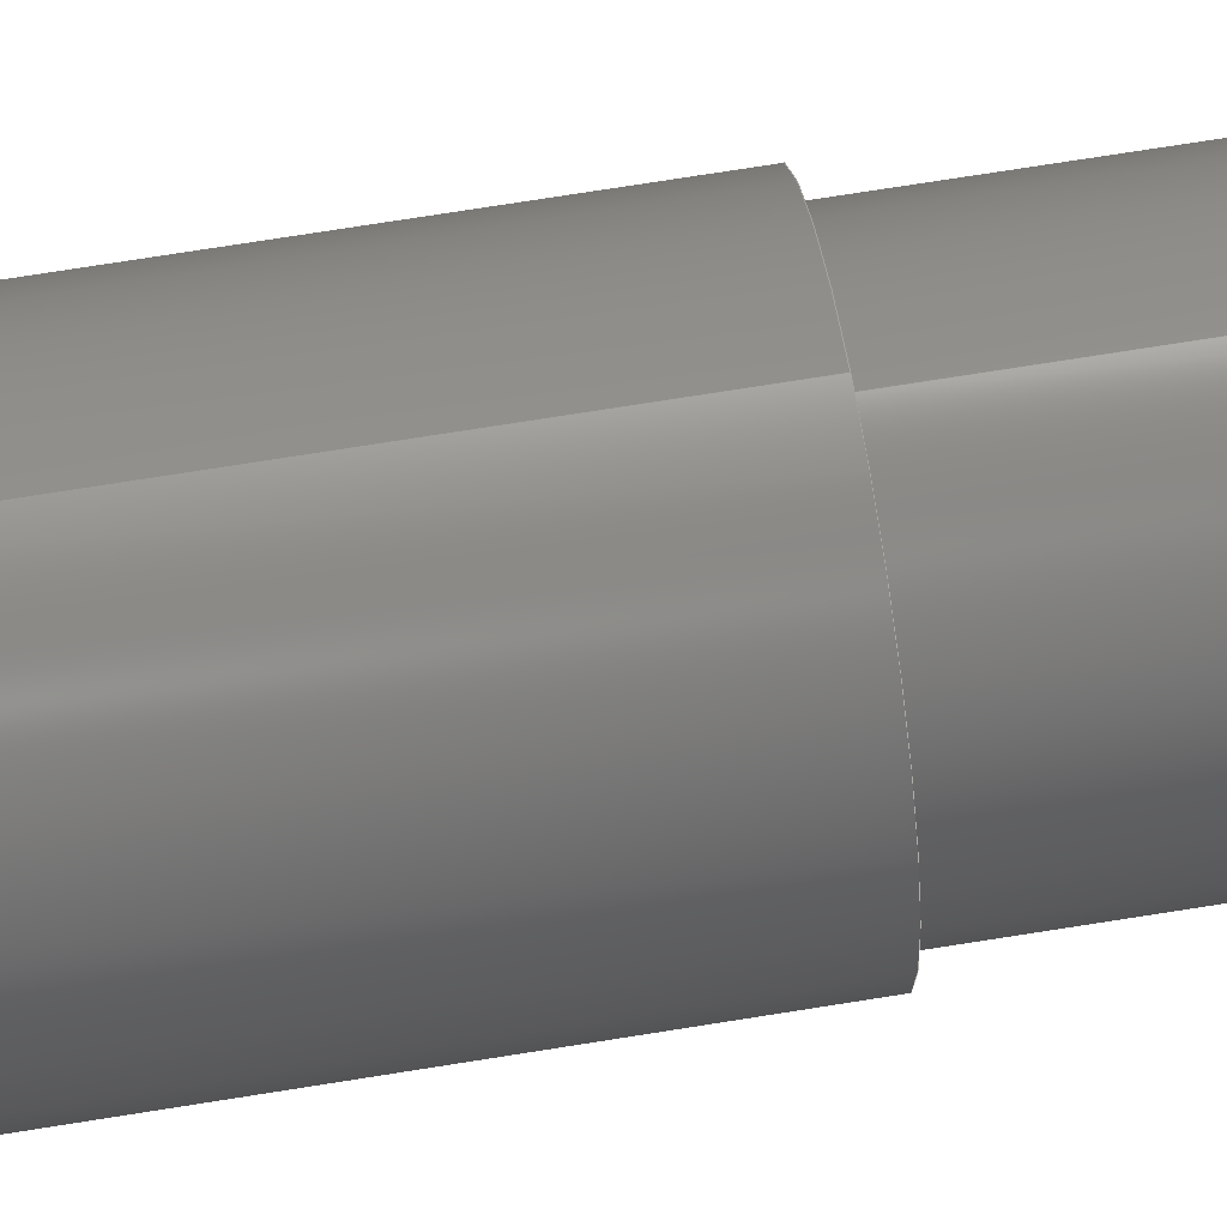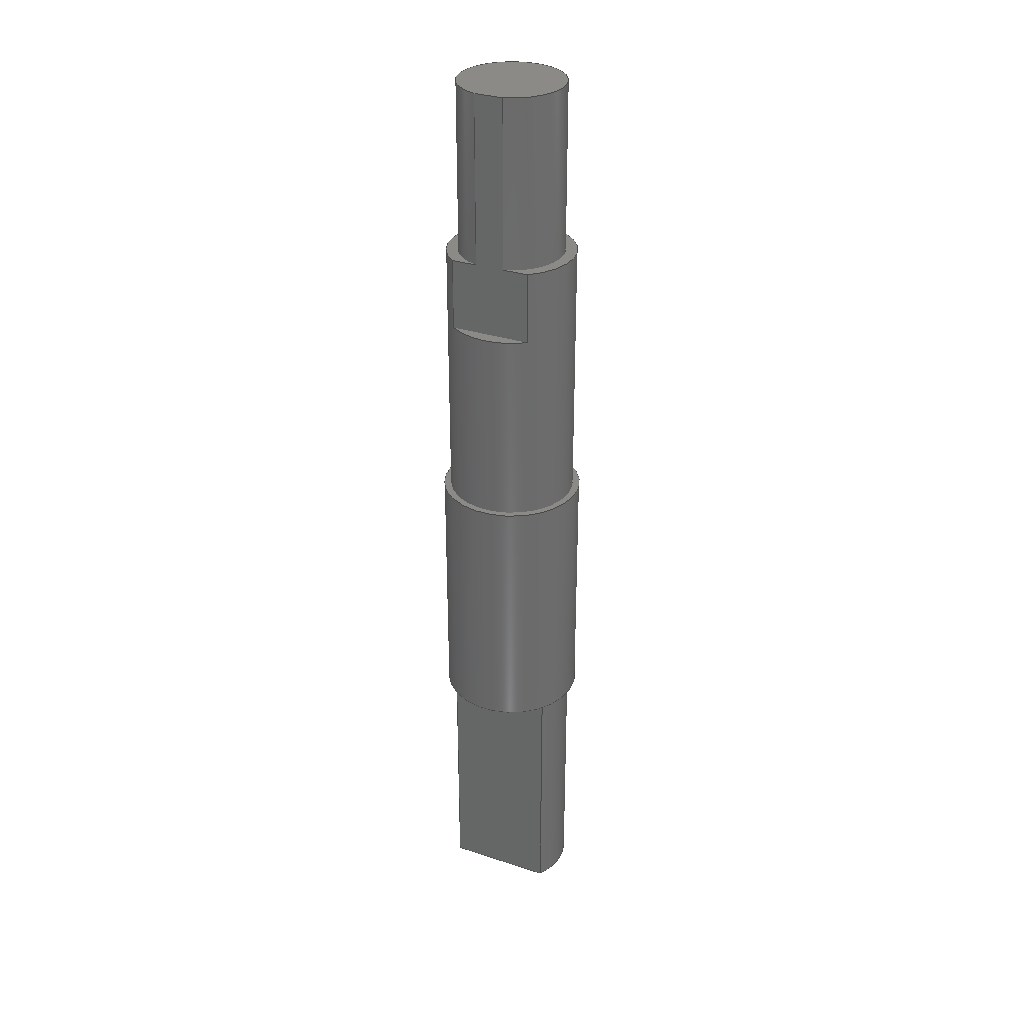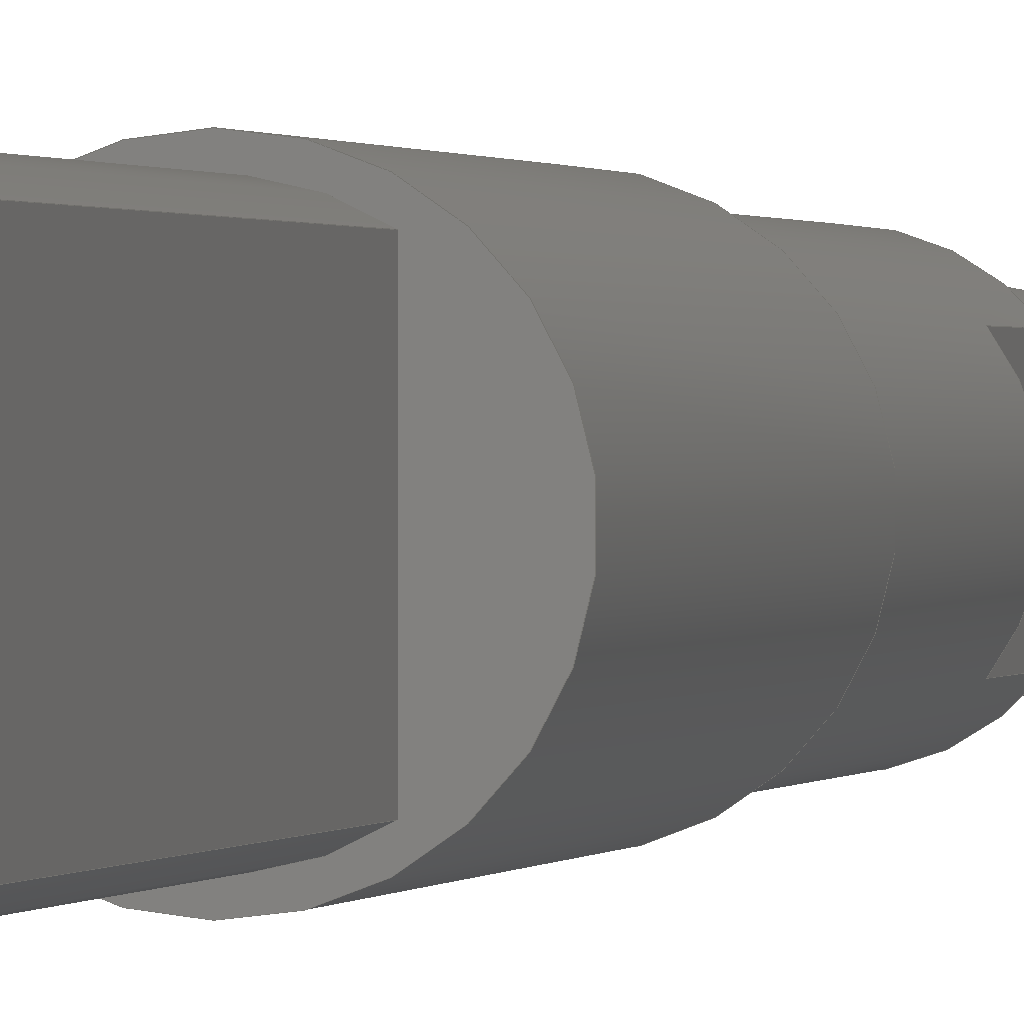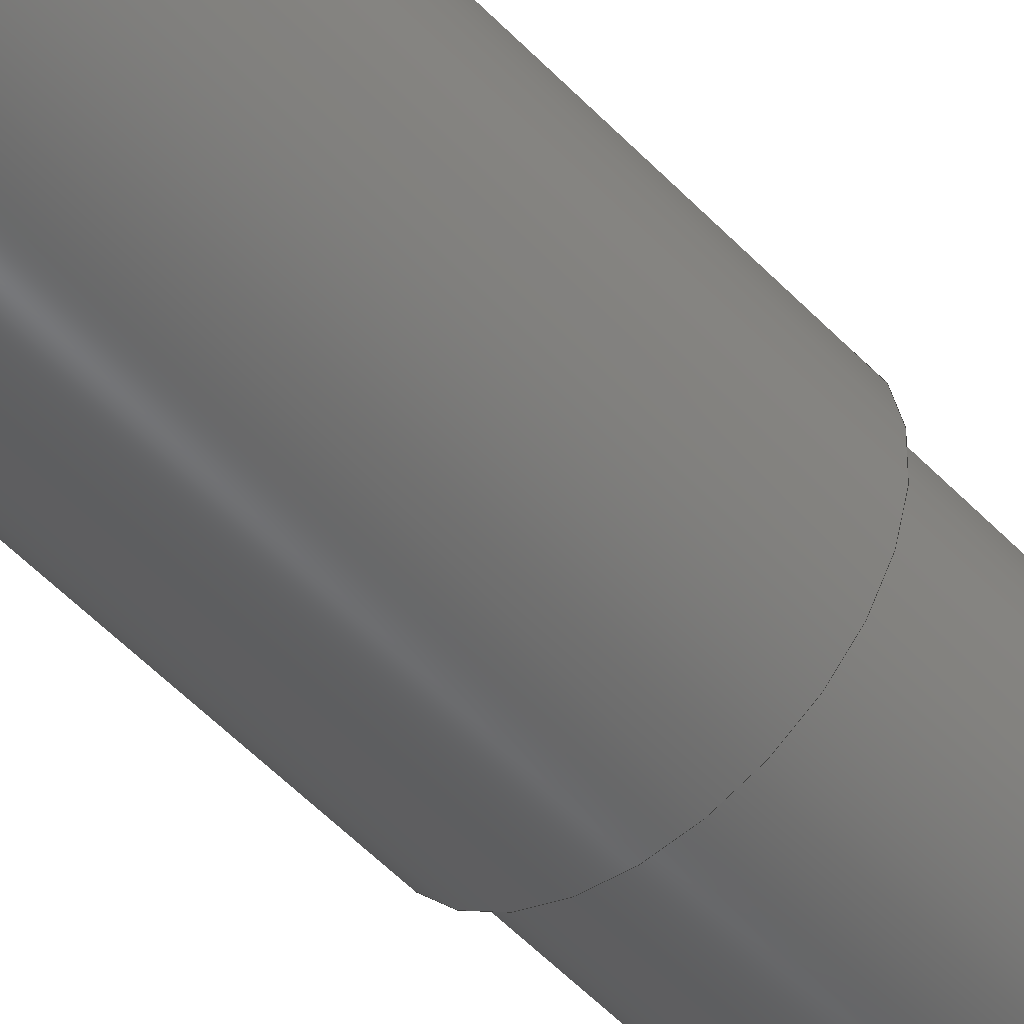
<metadata>
{"format":"step","ext":"step","renderer":"f3d","projection":"perspective","resolution":1024,"background":"white","views":[{"elev":62.0,"azim":80.2,"up":"+Z"},{"elev":32.0,"azim":114.8,"up":"+Y"},{"elev":0.6,"azim":14.4,"up":"+Z"},{"elev":-47.9,"azim":39.9,"up":"+Z"}]}
</metadata>
<code>
ISO-10303-21;
DATA;
#1=SHAPE_REPRESENTATION_RELATIONSHIP('','',#181,#2);
#2=ADVANCED_BREP_SHAPE_REPRESENTATION('',(#179),#310);
#3=CYLINDRICAL_SURFACE('',#185,0.002337);
#4=CYLINDRICAL_SURFACE('',#191,0.002794);
#5=CYLINDRICAL_SURFACE('',#193,0.002857);
#6=CYLINDRICAL_SURFACE('',#198,0.003162);
#7=CIRCLE('',#184,0.002337);
#8=CIRCLE('',#186,0.002337);
#9=CIRCLE('',#188,0.002857);
#10=CIRCLE('',#190,0.002794);
#11=CIRCLE('',#192,0.002794);
#12=CIRCLE('',#194,0.002857);
#13=CIRCLE('',#195,0.002857);
#14=CIRCLE('',#197,0.003162);
#15=CIRCLE('',#199,0.003162);
#16=ORIENTED_EDGE('',*,*,#58,.F.);
#17=ORIENTED_EDGE('',*,*,#59,.T.);
#18=ORIENTED_EDGE('',*,*,#60,.F.);
#19=ORIENTED_EDGE('',*,*,#61,.T.);
#20=ORIENTED_EDGE('',*,*,#62,.F.);
#21=ORIENTED_EDGE('',*,*,#59,.F.);
#22=ORIENTED_EDGE('',*,*,#63,.F.);
#23=ORIENTED_EDGE('',*,*,#64,.T.);
#24=ORIENTED_EDGE('',*,*,#65,.F.);
#25=ORIENTED_EDGE('',*,*,#61,.F.);
#26=ORIENTED_EDGE('',*,*,#66,.F.);
#27=ORIENTED_EDGE('',*,*,#67,.F.);
#28=ORIENTED_EDGE('',*,*,#68,.F.);
#29=ORIENTED_EDGE('',*,*,#69,.F.);
#30=ORIENTED_EDGE('',*,*,#70,.T.);
#31=ORIENTED_EDGE('',*,*,#67,.T.);
#32=ORIENTED_EDGE('',*,*,#71,.F.);
#33=ORIENTED_EDGE('',*,*,#72,.T.);
#34=ORIENTED_EDGE('',*,*,#64,.F.);
#35=ORIENTED_EDGE('',*,*,#73,.F.);
#36=ORIENTED_EDGE('',*,*,#74,.T.);
#37=ORIENTED_EDGE('',*,*,#74,.F.);
#38=ORIENTED_EDGE('',*,*,#75,.T.);
#39=ORIENTED_EDGE('',*,*,#75,.F.);
#40=ORIENTED_EDGE('',*,*,#76,.T.);
#41=ORIENTED_EDGE('',*,*,#76,.F.);
#42=ORIENTED_EDGE('',*,*,#69,.T.);
#43=ORIENTED_EDGE('',*,*,#77,.T.);
#44=ORIENTED_EDGE('',*,*,#68,.T.);
#45=ORIENTED_EDGE('',*,*,#66,.T.);
#46=ORIENTED_EDGE('',*,*,#70,.F.);
#47=ORIENTED_EDGE('',*,*,#77,.F.);
#48=ORIENTED_EDGE('',*,*,#63,.T.);
#49=ORIENTED_EDGE('',*,*,#60,.T.);
#50=ORIENTED_EDGE('',*,*,#58,.T.);
#51=ORIENTED_EDGE('',*,*,#62,.T.);
#52=ORIENTED_EDGE('',*,*,#65,.T.);
#53=ORIENTED_EDGE('',*,*,#72,.F.);
#54=ORIENTED_EDGE('',*,*,#78,.T.);
#55=ORIENTED_EDGE('',*,*,#73,.T.);
#56=ORIENTED_EDGE('',*,*,#78,.F.);
#57=ORIENTED_EDGE('',*,*,#71,.T.);
#58=EDGE_CURVE('',#79,#80,#94,.T.);
#59=EDGE_CURVE('',#79,#80,#7,.T.);
#60=EDGE_CURVE('',#81,#79,#95,.T.);
#61=EDGE_CURVE('',#81,#82,#8,.T.);
#62=EDGE_CURVE('',#80,#82,#96,.F.);
#63=EDGE_CURVE('',#83,#81,#97,.T.);
#64=EDGE_CURVE('',#83,#84,#9,.T.);
#65=EDGE_CURVE('',#82,#84,#98,.T.);
#66=EDGE_CURVE('',#85,#86,#99,.T.);
#67=EDGE_CURVE('',#86,#85,#10,.T.);
#68=EDGE_CURVE('',#87,#85,#100,.T.);
#69=EDGE_CURVE('',#88,#87,#11,.T.);
#70=EDGE_CURVE('',#88,#86,#101,.T.);
#71=EDGE_CURVE('',#89,#90,#12,.T.);
#72=EDGE_CURVE('',#89,#84,#102,.T.);
#73=EDGE_CURVE('',#90,#83,#103,.T.);
#74=EDGE_CURVE('',#91,#91,#13,.T.);
#75=EDGE_CURVE('',#92,#92,#14,.T.);
#76=EDGE_CURVE('',#93,#93,#15,.T.);
#77=EDGE_CURVE('',#87,#88,#104,.T.);
#78=EDGE_CURVE('',#89,#90,#105,.T.);
#79=VERTEX_POINT('',#263);
#80=VERTEX_POINT('',#264);
#81=VERTEX_POINT('',#268);
#82=VERTEX_POINT('',#270);
#83=VERTEX_POINT('',#274);
#84=VERTEX_POINT('',#276);
#85=VERTEX_POINT('',#280);
#86=VERTEX_POINT('',#281);
#87=VERTEX_POINT('',#285);
#88=VERTEX_POINT('',#287);
#89=VERTEX_POINT('',#291);
#90=VERTEX_POINT('',#292);
#91=VERTEX_POINT('',#296);
#92=VERTEX_POINT('',#299);
#93=VERTEX_POINT('',#302);
#94=LINE('',#262,#106);
#95=LINE('',#267,#107);
#96=LINE('',#271,#108);
#97=LINE('',#273,#109);
#98=LINE('',#277,#110);
#99=LINE('',#279,#111);
#100=LINE('',#284,#112);
#101=LINE('',#288,#113);
#102=LINE('',#293,#114);
#103=LINE('',#294,#115);
#104=LINE('',#304,#116);
#105=LINE('',#307,#117);
#106=VECTOR('',#208,1);
#107=VECTOR('',#213,1);
#108=VECTOR('',#216,1);
#109=VECTOR('',#219,1);
#110=VECTOR('',#222,1);
#111=VECTOR('',#225,1);
#112=VECTOR('',#230,1);
#113=VECTOR('',#233,1);
#114=VECTOR('',#238,1);
#115=VECTOR('',#239,1);
#116=VECTOR('',#252,1);
#117=VECTOR('',#257,1);
#118=EDGE_LOOP('',(#16,#17));
#119=EDGE_LOOP('',(#18,#19,#20,#21));
#120=EDGE_LOOP('',(#22,#23,#24,#25));
#121=EDGE_LOOP('',(#26,#27));
#122=EDGE_LOOP('',(#28,#29,#30,#31));
#123=EDGE_LOOP('',(#32,#33,#34,#35));
#124=EDGE_LOOP('',(#36));
#125=EDGE_LOOP('',(#37));
#126=EDGE_LOOP('',(#38));
#127=EDGE_LOOP('',(#39));
#128=EDGE_LOOP('',(#40));
#129=EDGE_LOOP('',(#41));
#130=EDGE_LOOP('',(#42,#43));
#131=EDGE_LOOP('',(#44,#45,#46,#47));
#132=EDGE_LOOP('',(#48,#49,#50,#51,#52,#53,#54,#55));
#133=EDGE_LOOP('',(#56,#57));
#134=FACE_BOUND('',#118,.T.);
#135=FACE_BOUND('',#119,.T.);
#136=FACE_BOUND('',#120,.T.);
#137=FACE_BOUND('',#121,.T.);
#138=FACE_BOUND('',#122,.T.);
#139=FACE_BOUND('',#123,.T.);
#140=FACE_BOUND('',#124,.T.);
#141=FACE_BOUND('',#125,.T.);
#142=FACE_BOUND('',#126,.T.);
#143=FACE_BOUND('',#127,.T.);
#144=FACE_BOUND('',#128,.T.);
#145=FACE_BOUND('',#129,.T.);
#146=FACE_BOUND('',#130,.T.);
#147=FACE_BOUND('',#131,.T.);
#148=FACE_BOUND('',#132,.T.);
#149=FACE_BOUND('',#133,.T.);
#150=PLANE('',#183);
#151=PLANE('',#187);
#152=PLANE('',#189);
#153=PLANE('',#196);
#154=PLANE('',#200);
#155=PLANE('',#201);
#156=PLANE('',#202);
#157=PLANE('',#203);
#158=ADVANCED_FACE('',(#134),#150,.F.);
#159=ADVANCED_FACE('',(#135),#3,.T.);
#160=ADVANCED_FACE('',(#136),#151,.F.);
#161=ADVANCED_FACE('',(#137),#152,.F.);
#162=ADVANCED_FACE('',(#138),#4,.T.);
#163=ADVANCED_FACE('',(#139,#140),#5,.T.);
#164=ADVANCED_FACE('',(#141,#142),#153,.F.);
#165=ADVANCED_FACE('',(#143,#144),#6,.T.);
#166=ADVANCED_FACE('',(#145,#146),#154,.F.);
#167=ADVANCED_FACE('',(#147),#155,.F.);
#168=ADVANCED_FACE('',(#148),#156,.T.);
#169=ADVANCED_FACE('',(#149),#157,.T.);
#170=CLOSED_SHELL('',(#158,#159,#160,#161,#162,#163,#164,#165,#166,#167,
#168,#169));
#171=STYLED_ITEM('',(#172),#179);
#172=PRESENTATION_STYLE_ASSIGNMENT((#173));
#173=SURFACE_STYLE_USAGE(.BOTH.,#174);
#174=SURFACE_SIDE_STYLE('',(#175));
#175=SURFACE_STYLE_FILL_AREA(#176);
#176=FILL_AREA_STYLE('',(#177));
#177=FILL_AREA_STYLE_COLOUR('',#178);
#178=COLOUR_RGB('',0.349,0.3765,0.4);
#179=MANIFOLD_SOLID_BREP('CAN_OutputShaft_007',#170);
#180=SHAPE_DEFINITION_REPRESENTATION(#315,#181);
#181=SHAPE_REPRESENTATION('CAN_OutputShaft_007',(#182),#310);
#182=AXIS2_PLACEMENT_3D('',#260,#204,#205);
#183=AXIS2_PLACEMENT_3D('',#261,#206,#207);
#184=AXIS2_PLACEMENT_3D('',#265,#209,#210);
#185=AXIS2_PLACEMENT_3D('',#266,#211,#212);
#186=AXIS2_PLACEMENT_3D('',#269,#214,#215);
#187=AXIS2_PLACEMENT_3D('',#272,#217,#218);
#188=AXIS2_PLACEMENT_3D('',#275,#220,#221);
#189=AXIS2_PLACEMENT_3D('',#278,#223,#224);
#190=AXIS2_PLACEMENT_3D('',#282,#226,#227);
#191=AXIS2_PLACEMENT_3D('',#283,#228,#229);
#192=AXIS2_PLACEMENT_3D('',#286,#231,#232);
#193=AXIS2_PLACEMENT_3D('',#289,#234,#235);
#194=AXIS2_PLACEMENT_3D('',#290,#236,#237);
#195=AXIS2_PLACEMENT_3D('',#295,#240,#241);
#196=AXIS2_PLACEMENT_3D('',#297,#242,#243);
#197=AXIS2_PLACEMENT_3D('',#298,#244,#245);
#198=AXIS2_PLACEMENT_3D('',#300,#246,#247);
#199=AXIS2_PLACEMENT_3D('',#301,#248,#249);
#200=AXIS2_PLACEMENT_3D('',#303,#250,#251);
#201=AXIS2_PLACEMENT_3D('',#305,#253,#254);
#202=AXIS2_PLACEMENT_3D('',#306,#255,#256);
#203=AXIS2_PLACEMENT_3D('',#308,#258,#259);
#204=DIRECTION('',(0,0,1));
#205=DIRECTION('',(1,0,0));
#206=DIRECTION('',(0,-1,0));
#207=DIRECTION('',(0,0,-1));
#208=DIRECTION('',(0,0,1));
#209=DIRECTION('',(0,1,0));
#210=DIRECTION('',(0,0,1));
#211=DIRECTION('',(0,1,0));
#212=DIRECTION('',(0,0,1));
#213=DIRECTION('',(0,1,0));
#214=DIRECTION('',(0,1,0));
#215=DIRECTION('',(0,0,1));
#216=DIRECTION('',(0,1,0));
#217=DIRECTION('',(0,-1,0));
#218=DIRECTION('',(0,0,-1));
#219=DIRECTION('',(0,0,1));
#220=DIRECTION('',(0,1,0));
#221=DIRECTION('',(0,0,1));
#222=DIRECTION('',(0,0,1));
#223=DIRECTION('',(0,1,0));
#224=DIRECTION('',(0,0,1));
#225=DIRECTION('',(9.26e-17,0,-1));
#226=DIRECTION('',(0,1,0));
#227=DIRECTION('',(0,0,1));
#228=DIRECTION('',(0,1,0));
#229=DIRECTION('',(0,0,1));
#230=DIRECTION('',(0,-1,0));
#231=DIRECTION('',(0,1,0));
#232=DIRECTION('',(0,0,1));
#233=DIRECTION('',(0,-1,0));
#234=DIRECTION('',(0,1,0));
#235=DIRECTION('',(0,0,1));
#236=DIRECTION('',(0,1,0));
#237=DIRECTION('',(0,0,1));
#238=DIRECTION('',(0,1,0));
#239=DIRECTION('',(0,1,0));
#240=DIRECTION('',(0,1,0));
#241=DIRECTION('',(0,0,1));
#242=DIRECTION('',(0,-1,0));
#243=DIRECTION('',(0,0,-1));
#244=DIRECTION('',(0,1,0));
#245=DIRECTION('',(0,0,1));
#246=DIRECTION('',(0,1,0));
#247=DIRECTION('',(0,0,1));
#248=DIRECTION('',(0,1,0));
#249=DIRECTION('',(0,0,1));
#250=DIRECTION('',(0,1,0));
#251=DIRECTION('',(0,0,1));
#252=DIRECTION('',(9.26e-17,0,-1));
#253=DIRECTION('',(-1,0,-9.26e-17));
#254=DIRECTION('',(-9.26e-17,0,1));
#255=DIRECTION('',(1,0,0));
#256=DIRECTION('',(0,0,-1));
#257=DIRECTION('',(0,0,-1));
#258=DIRECTION('',(0,1,0));
#259=DIRECTION('',(-1,0,0));
#260=CARTESIAN_POINT('',(0,0,0));
#261=CARTESIAN_POINT('',(-0.001168,-0.04803,0.04127));
#262=CARTESIAN_POINT('',(0.002248,-0.04803,0.04127));
#263=CARTESIAN_POINT('',(0.002248,-0.04803,0.04064));
#264=CARTESIAN_POINT('',(0.002248,-0.04803,0.04191));
#265=CARTESIAN_POINT('',(0,-0.04803,0.04127));
#266=CARTESIAN_POINT('',(0,-0.06903,0.04127));
#267=CARTESIAN_POINT('',(0.002248,-0.06903,0.04064));
#268=CARTESIAN_POINT('',(0.002248,-0.05552,0.04064));
#269=CARTESIAN_POINT('',(0,-0.05552,0.04127));
#270=CARTESIAN_POINT('',(0.002248,-0.05552,0.04191));
#271=CARTESIAN_POINT('',(0.002248,-0.06903,0.04191));
#272=CARTESIAN_POINT('',(-0.002597,-0.05552,0.04127));
#273=CARTESIAN_POINT('',(0.002248,-0.05552,0.04127));
#274=CARTESIAN_POINT('',(0.002248,-0.05552,0.03951));
#275=CARTESIAN_POINT('',(0,-0.05552,0.04127));
#276=CARTESIAN_POINT('',(0.002248,-0.05552,0.04304));
#277=CARTESIAN_POINT('',(0.002248,-0.05552,0.04127));
#278=CARTESIAN_POINT('',(-0.001397,-0.09003,0.04127));
#279=CARTESIAN_POINT('',(0.001524,-0.09003,0.04127));
#280=CARTESIAN_POINT('',(0.001524,-0.09003,0.04362));
#281=CARTESIAN_POINT('',(0.001524,-0.09003,0.03893));
#282=CARTESIAN_POINT('',(0,-0.09003,0.04127));
#283=CARTESIAN_POINT('',(0,-0.06903,0.04127));
#284=CARTESIAN_POINT('',(0.001524,-0.0786,0.04362));
#285=CARTESIAN_POINT('',(0.001524,-0.0786,0.04362));
#286=CARTESIAN_POINT('',(0,-0.0786,0.04127));
#287=CARTESIAN_POINT('',(0.001524,-0.0786,0.03893));
#288=CARTESIAN_POINT('',(0.001524,-0.0786,0.03893));
#289=CARTESIAN_POINT('',(0,-0.06903,0.04127));
#290=CARTESIAN_POINT('',(0,-0.0587,0.04127));
#291=CARTESIAN_POINT('',(0.002248,-0.0587,0.04304));
#292=CARTESIAN_POINT('',(0.002248,-0.0587,0.03951));
#293=CARTESIAN_POINT('',(0.002248,-0.0587,0.04304));
#294=CARTESIAN_POINT('',(0.002248,-0.0587,0.03951));
#295=CARTESIAN_POINT('',(0,-0.06728,0.04127));
#296=CARTESIAN_POINT('',(0,-0.06728,0.04413));
#297=CARTESIAN_POINT('',(-0.00301,-0.06728,0.04127));
#298=CARTESIAN_POINT('',(0,-0.06728,0.04127));
#299=CARTESIAN_POINT('',(0,-0.06728,0.04444));
#300=CARTESIAN_POINT('',(0,-0.06903,0.04127));
#301=CARTESIAN_POINT('',(0,-0.0786,0.04127));
#302=CARTESIAN_POINT('',(0,-0.0786,0.04444));
#303=CARTESIAN_POINT('',(-0.002978,-0.0786,0.04127));
#304=CARTESIAN_POINT('',(0.001524,-0.0786,0.04127));
#305=CARTESIAN_POINT('',(0.001524,-0.0786,0.04127));
#306=CARTESIAN_POINT('',(0.002248,-0.0587,0.04127));
#307=CARTESIAN_POINT('',(0.002248,-0.0587,0.04127));
#308=CARTESIAN_POINT('',(0,-0.0587,0.04127));
#309=MECHANICAL_DESIGN_GEOMETRIC_PRESENTATION_REPRESENTATION('',(#171),
#310);
#310=(
GEOMETRIC_REPRESENTATION_CONTEXT(3)
GLOBAL_UNCERTAINTY_ASSIGNED_CONTEXT((#311))
GLOBAL_UNIT_ASSIGNED_CONTEXT((#314,#313,#312))
REPRESENTATION_CONTEXT('CAN_OutputShaft_007','TOP_LEVEL_ASSEMBLY_PART')
);
#311=UNCERTAINTY_MEASURE_WITH_UNIT(LENGTH_MEASURE(1e-08),#314,
'DISTANCE_ACCURACY_VALUE','Maximum Tolerance applied to model');
#312=(
NAMED_UNIT(*)
SI_UNIT($,.STERADIAN.)
SOLID_ANGLE_UNIT()
);
#313=(
NAMED_UNIT(*)
PLANE_ANGLE_UNIT()
SI_UNIT($,.RADIAN.)
);
#314=(
LENGTH_UNIT()
NAMED_UNIT(*)
SI_UNIT($,.METRE.)
);
#315=PRODUCT_DEFINITION_SHAPE('','',#316);
#316=PRODUCT_DEFINITION('','',#318,#317);
#317=PRODUCT_DEFINITION_CONTEXT('',#324,'design');
#318=PRODUCT_DEFINITION_FORMATION_WITH_SPECIFIED_SOURCE('','',#320,
 .NOT_KNOWN.);
#319=PRODUCT_RELATED_PRODUCT_CATEGORY('','',(#320));
#320=PRODUCT('CAN_OutputShaft_007','CAN_OutputShaft_007',
'CAN_OutputShaft_007',(#322));
#321=PRODUCT_CATEGORY('','');
#322=PRODUCT_CONTEXT('',#324,'mechanical');
#323=APPLICATION_PROTOCOL_DEFINITION('international standard',
'ap242_managed_model_based_3d_engineering',2011,#324);
#324=APPLICATION_CONTEXT('managed model based 3d engineering');
ENDSEC;
END-ISO-10303-21;

</code>
